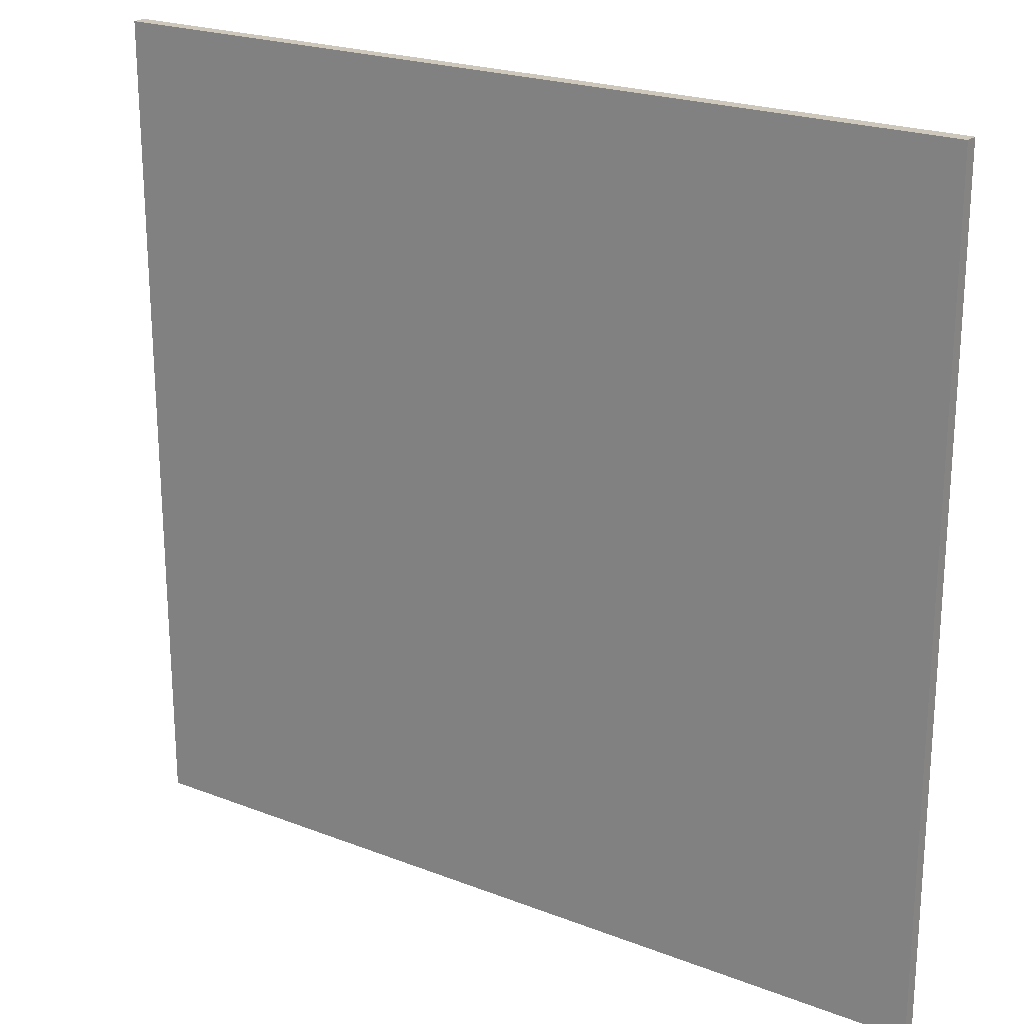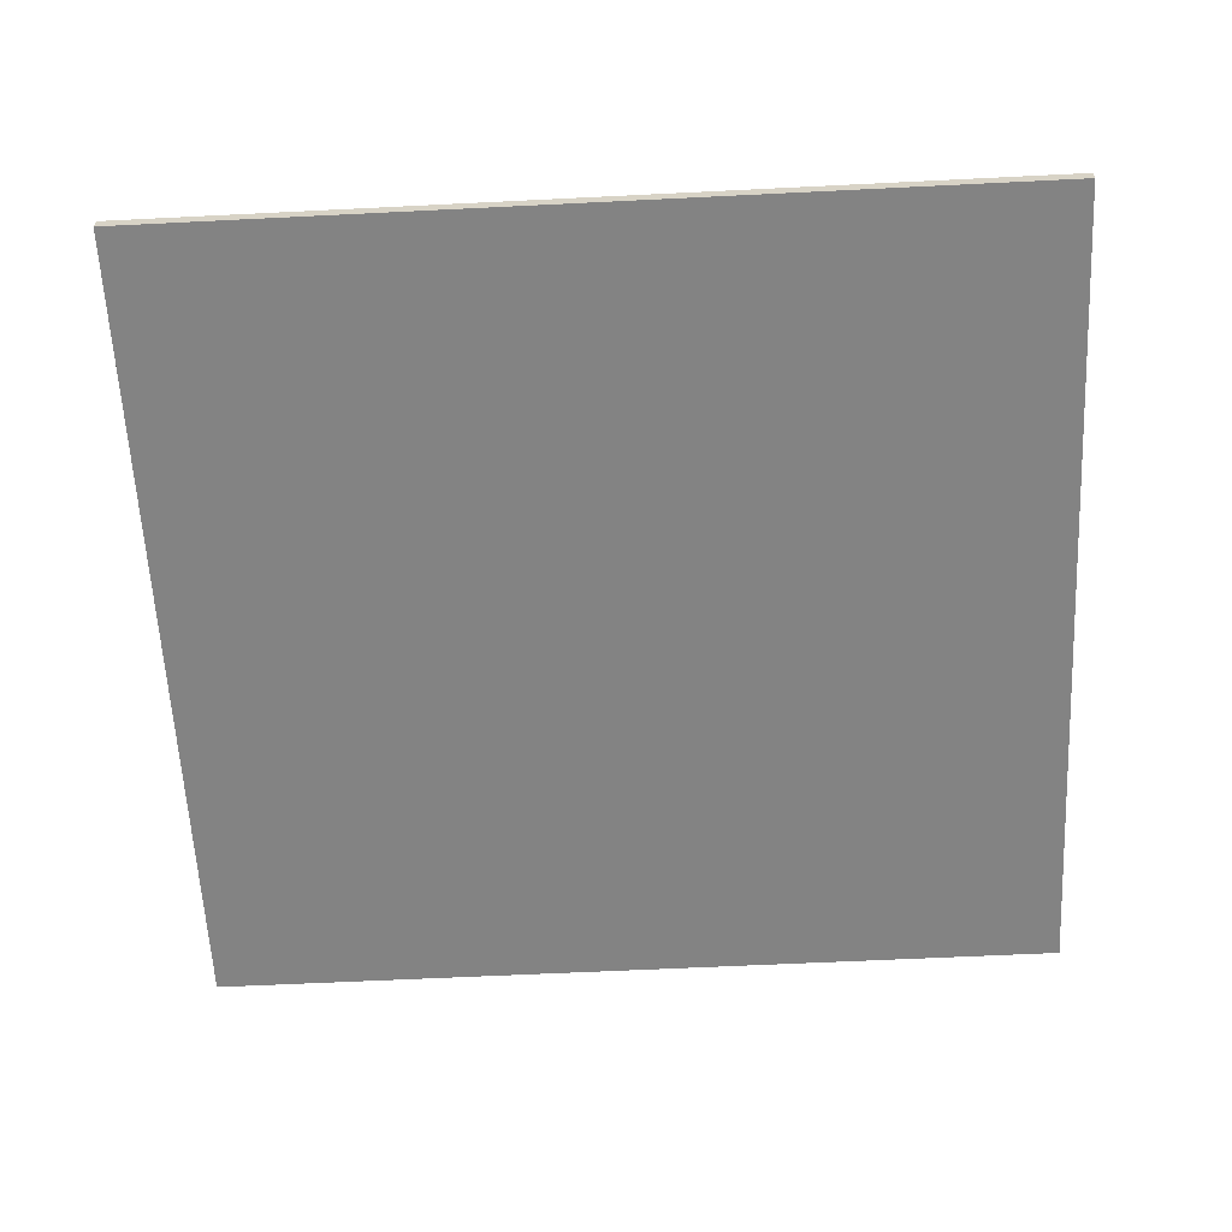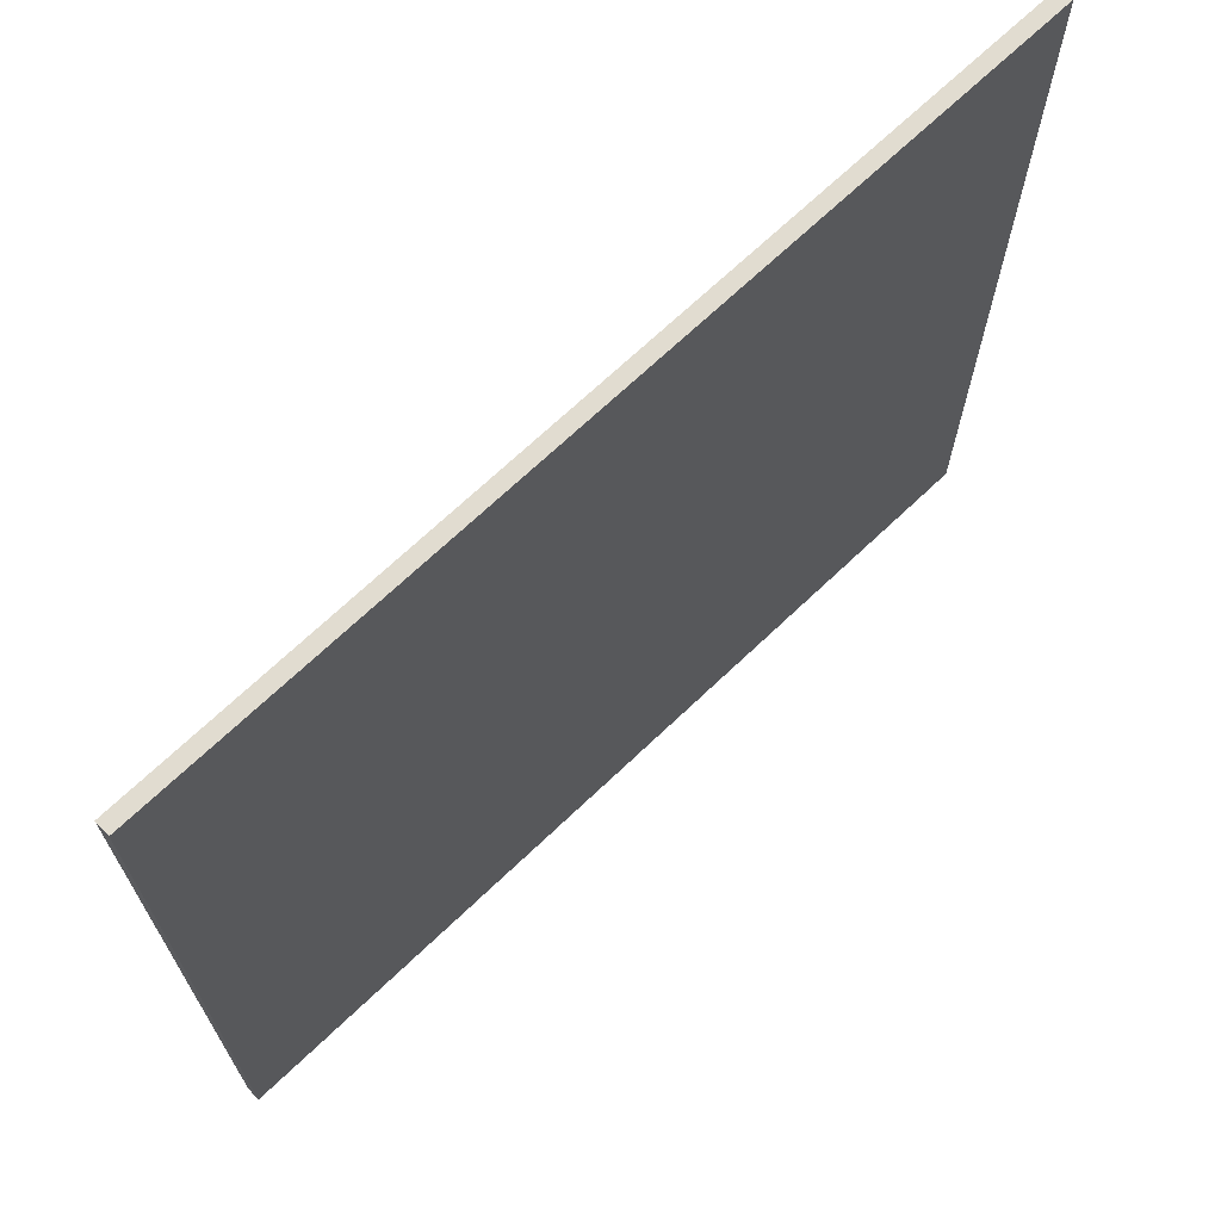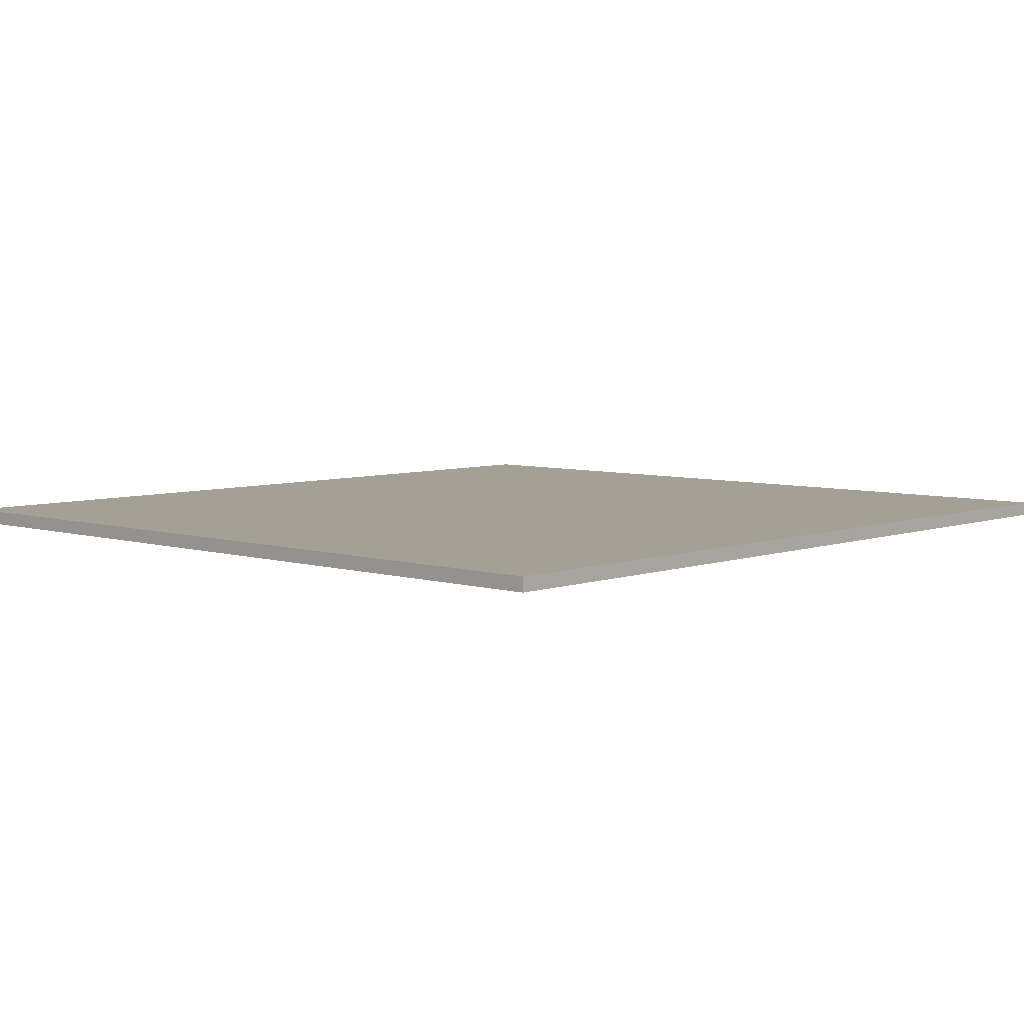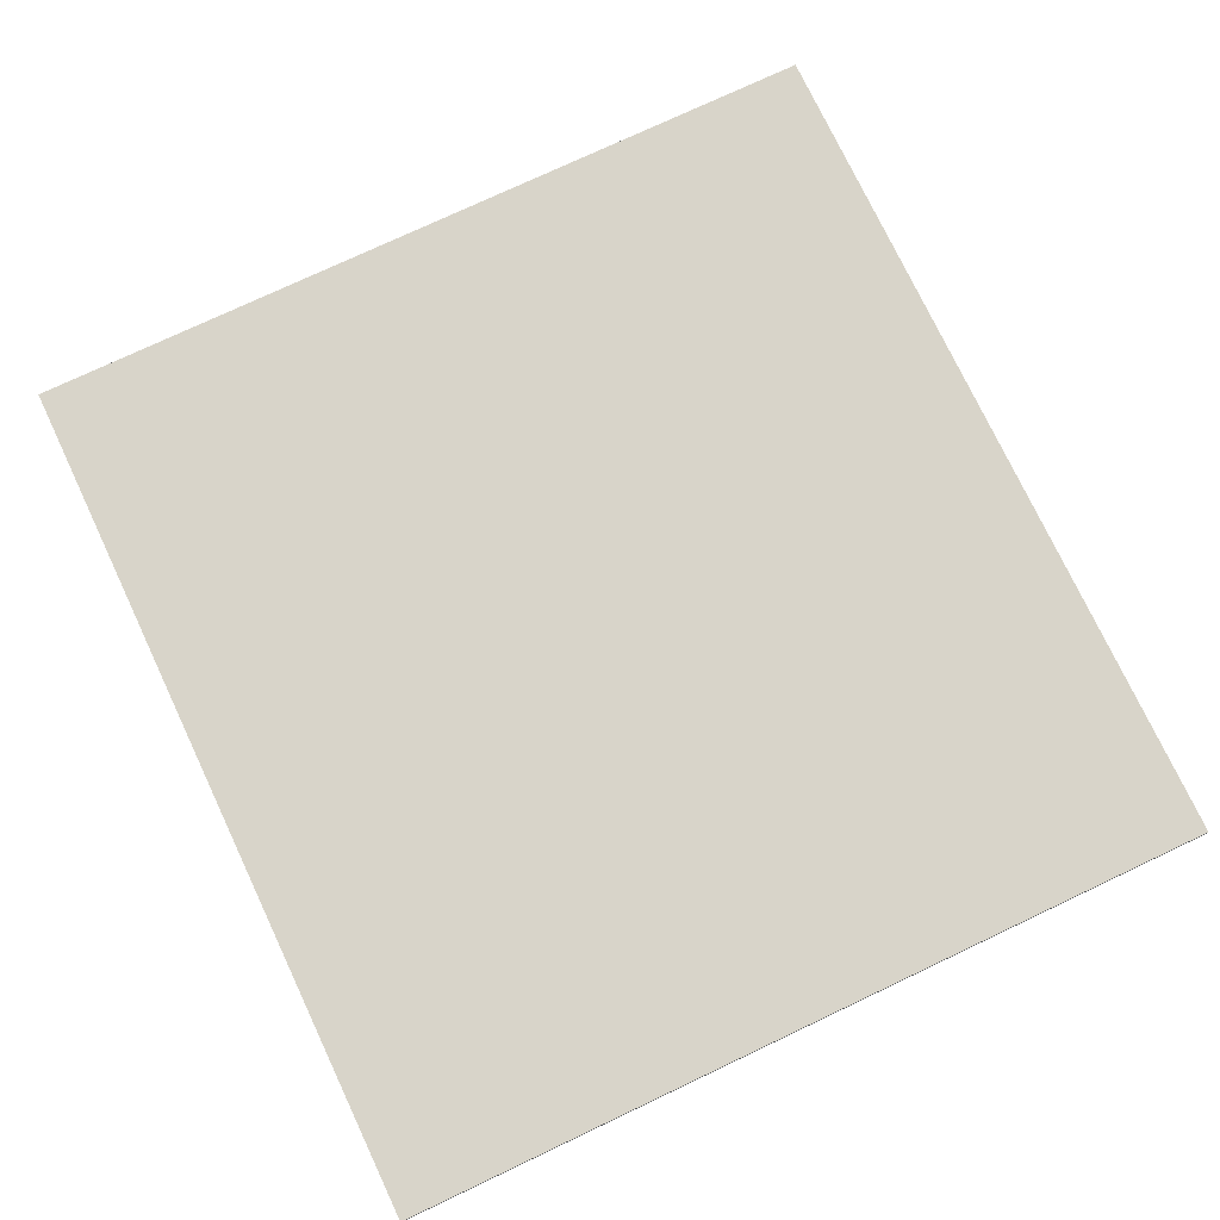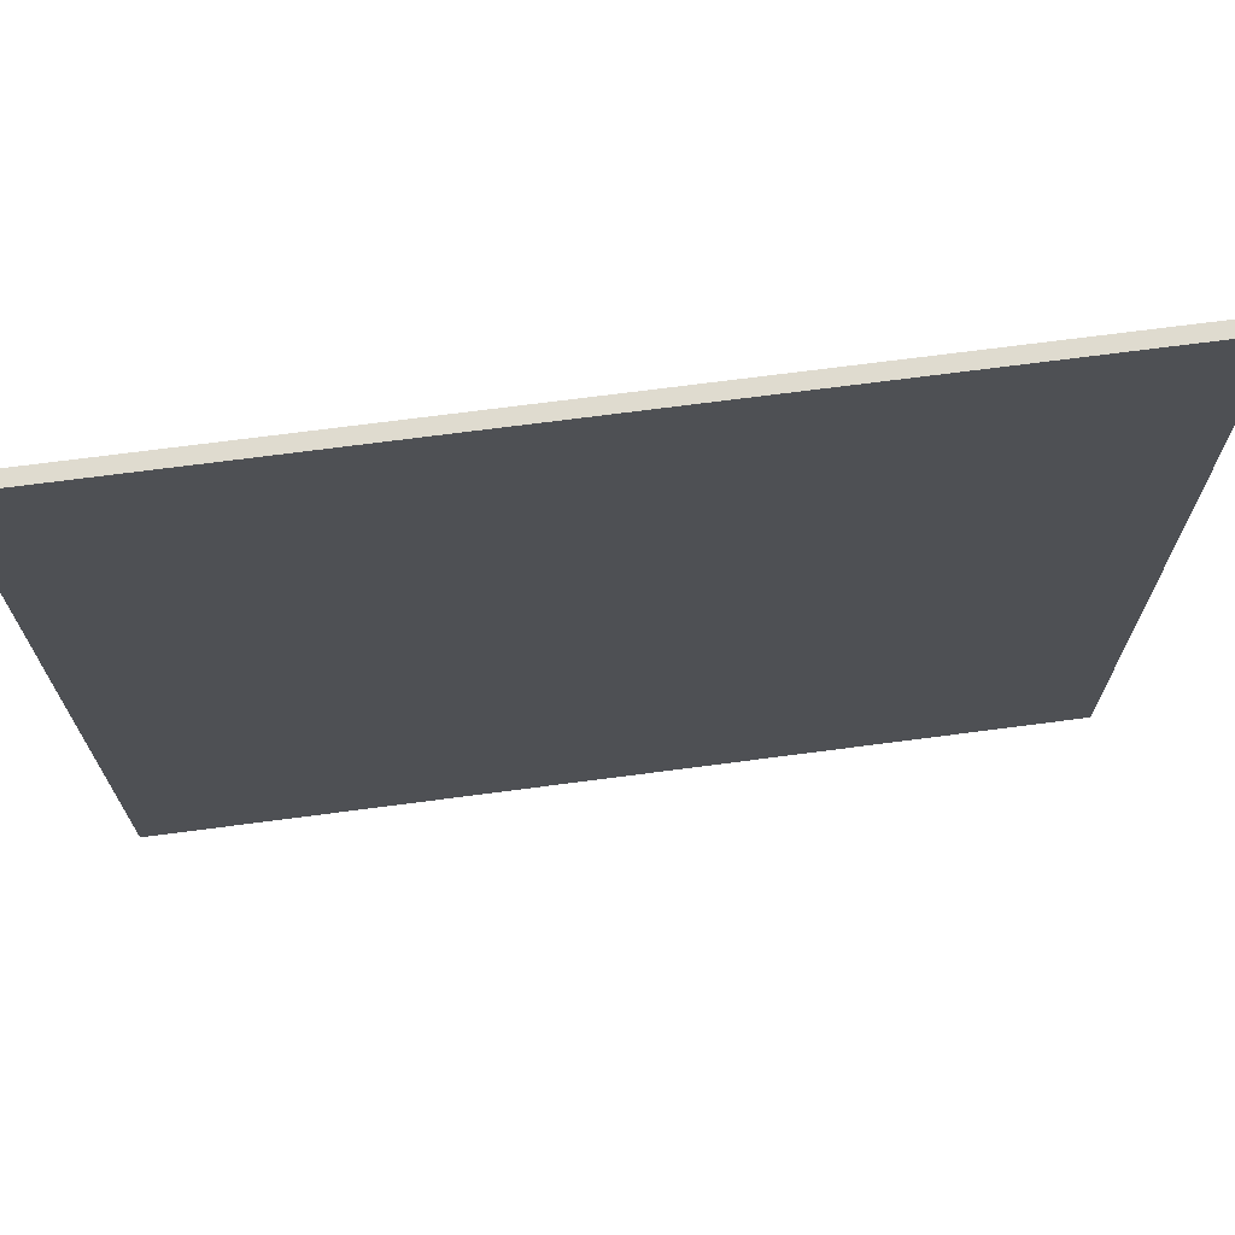
<metadata>
{"format":"obj","ext":"obj","renderer":"f3d","projection":"perspective","resolution":1024,"background":"white","views":[{"elev":22.0,"azim":34.1,"up":"+Z"},{"elev":-61.0,"azim":2.9,"up":"+Y"},{"elev":69.4,"azim":136.4,"up":"+Z"},{"elev":5.9,"azim":132.7,"up":"+Y"},{"elev":75.7,"azim":64.7,"up":"+Y"},{"elev":70.5,"azim":-7.5,"up":"+Z"}]}
</metadata>
<code>
g Grass
v -63 0 60
v -63 0 54
v -63 0 48
v -63 0 42
v -63 0 36
v -63 0 30
v -63 0 24
v -63 0 18
v -63 0 12
v -63 0 6
v -63 0 -0
v -63 0 -6
v -63 0 -12
v -63 0 -18
v -63 0 -24
v -63 0 -30
v -63 0 -36
v -63 0 -42
v -63 0 -48
v -63 0 -54
v -63 0 -60
v -63 2 60
v -63 2 54
v -63 2 48
v -63 2 42
v -63 2 36
v -63 2 30
v -63 2 24
v -63 2 18
v -63 2 12
v -63 2 6
v -63 2 -0
v -63 2 -6
v -63 2 -12
v -63 2 -18
v -63 2 -24
v -63 2 -30
v -63 2 -36
v -63 2 -42
v -63 2 -48
v -63 2 -54
v -63 2 -60
v 63 0 60
v 63 0 54
v 63 0 48
v 63 0 42
v 63 0 36
v 63 0 30
v 63 0 24
v 63 0 18
v 63 0 12
v 63 0 6
v 63 0 -0
v 63 0 -6
v 63 0 -12
v 63 0 -18
v 63 0 -24
v 63 0 -30
v 63 0 -36
v 63 0 -42
v 63 0 -48
v 63 0 -54
v 63 0 -60
v 63 2 60
v 63 2 54
v 63 2 48
v 63 2 42
v 63 2 36
v 63 2 30
v 63 2 24
v 63 2 18
v 63 2 12
v 63 2 6
v 63 2 -0
v 63 2 -6
v 63 2 -12
v 63 2 -18
v 63 2 -24
v 63 2 -30
v 63 2 -36
v 63 2 -42
v 63 2 -48
v 63 2 -54
v 63 2 -60
v -63 0 60
v -63 2 60
v 63 0 60
v 63 2 60
v -63 0 -60
v -63 2 -60
v 63 0 -60
v 63 2 -60
v -63 0 60
v 63 0 60
v -63 0 54
v 63 0 54
v -63 0 48
v 63 0 48
v -63 0 42
v 63 0 42
v -63 0 36
v 63 0 36
v -63 0 30
v 63 0 30
v -63 0 24
v 63 0 24
v -63 0 18
v 63 0 18
v -63 0 12
v 63 0 12
v -63 0 6
v 63 0 6
v -63 0 -0
v 63 0 -0
v -63 0 -6
v 63 0 -6
v -63 0 -12
v 63 0 -12
v -63 0 -18
v 63 0 -18
v -63 0 -24
v 63 0 -24
v -63 0 -30
v 63 0 -30
v -63 0 -36
v 63 0 -36
v -63 0 -42
v 63 0 -42
v -63 0 -48
v 63 0 -48
v -63 0 -54
v 63 0 -54
v -63 0 -60
v 63 0 -60
v -63 2 60
v 63 2 60
v -63 2 54
v 63 2 54
v -63 2 48
v 63 2 48
v -63 2 42
v 63 2 42
v -63 2 36
v 63 2 36
v -63 2 30
v 63 2 30
v -63 2 24
v 63 2 24
v -63 2 18
v 63 2 18
v -63 2 12
v 63 2 12
v -63 2 6
v 63 2 6
v -63 2 -0
v 63 2 -0
v -63 2 -6
v 63 2 -6
v -63 2 -12
v 63 2 -12
v -63 2 -18
v 63 2 -18
v -63 2 -24
v 63 2 -24
v -63 2 -30
v 63 2 -30
v -63 2 -36
v 63 2 -36
v -63 2 -42
v 63 2 -42
v -63 2 -48
v 63 2 -48
v -63 2 -54
v 63 2 -54
v -63 2 -60
v 63 2 -60
f 22 2 1
f 23 3 2
f 23 2 22
f 24 4 3
f 24 3 23
f 25 5 4
f 25 4 24
f 26 6 5
f 26 5 25
f 27 7 6
f 27 6 26
f 28 8 7
f 28 7 27
f 29 9 8
f 29 8 28
f 30 10 9
f 30 9 29
f 31 11 10
f 31 10 30
f 32 12 11
f 32 11 31
f 33 13 12
f 33 12 32
f 34 14 13
f 34 13 33
f 35 15 14
f 35 14 34
f 36 16 15
f 36 15 35
f 37 17 16
f 37 16 36
f 38 18 17
f 38 17 37
f 39 19 18
f 39 18 38
f 40 20 19
f 40 19 39
f 41 21 20
f 41 20 40
f 42 21 41
f 43 44 64
f 44 45 65
f 64 44 65
f 45 46 66
f 65 45 66
f 46 47 67
f 66 46 67
f 47 48 68
f 67 47 68
f 48 49 69
f 68 48 69
f 49 50 70
f 69 49 70
f 50 51 71
f 70 50 71
f 51 52 72
f 71 51 72
f 52 53 73
f 72 52 73
f 53 54 74
f 73 53 74
f 54 55 75
f 74 54 75
f 55 56 76
f 75 55 76
f 56 57 77
f 76 56 77
f 57 58 78
f 77 57 78
f 58 59 79
f 78 58 79
f 59 60 80
f 79 59 80
f 60 61 81
f 80 60 81
f 61 62 82
f 81 61 82
f 62 63 83
f 82 62 83
f 83 63 84
f 87 86 85
f 88 86 87
f 89 90 91
f 91 90 92
f 95 94 93
f 96 94 95
f 97 96 95
f 98 96 97
f 99 98 97
f 100 98 99
f 101 100 99
f 102 100 101
f 103 102 101
f 104 102 103
f 105 104 103
f 106 104 105
f 107 106 105
f 108 106 107
f 109 108 107
f 110 108 109
f 111 110 109
f 112 110 111
f 113 112 111
f 114 112 113
f 115 114 113
f 116 114 115
f 117 116 115
f 118 116 117
f 119 118 117
f 120 118 119
f 121 120 119
f 122 120 121
f 123 122 121
f 124 122 123
f 125 124 123
f 126 124 125
f 127 126 125
f 128 126 127
f 129 128 127
f 130 128 129
f 131 130 129
f 132 130 131
f 133 132 131
f 134 132 133
f 135 136 137
f 137 136 138
f 137 138 139
f 139 138 140
f 139 140 141
f 141 140 142
f 141 142 143
f 143 142 144
f 143 144 145
f 145 144 146
f 145 146 147
f 147 146 148
f 147 148 149
f 149 148 150
f 149 150 151
f 151 150 152
f 151 152 153
f 153 152 154
f 153 154 155
f 155 154 156
f 155 156 157
f 157 156 158
f 157 158 159
f 159 158 160
f 159 160 161
f 161 160 162
f 161 162 163
f 163 162 164
f 163 164 165
f 165 164 166
f 165 166 167
f 167 166 168
f 167 168 169
f 169 168 170
f 169 170 171
f 171 170 172
f 171 172 173
f 173 172 174
f 173 174 175
f 175 174 176

</code>
